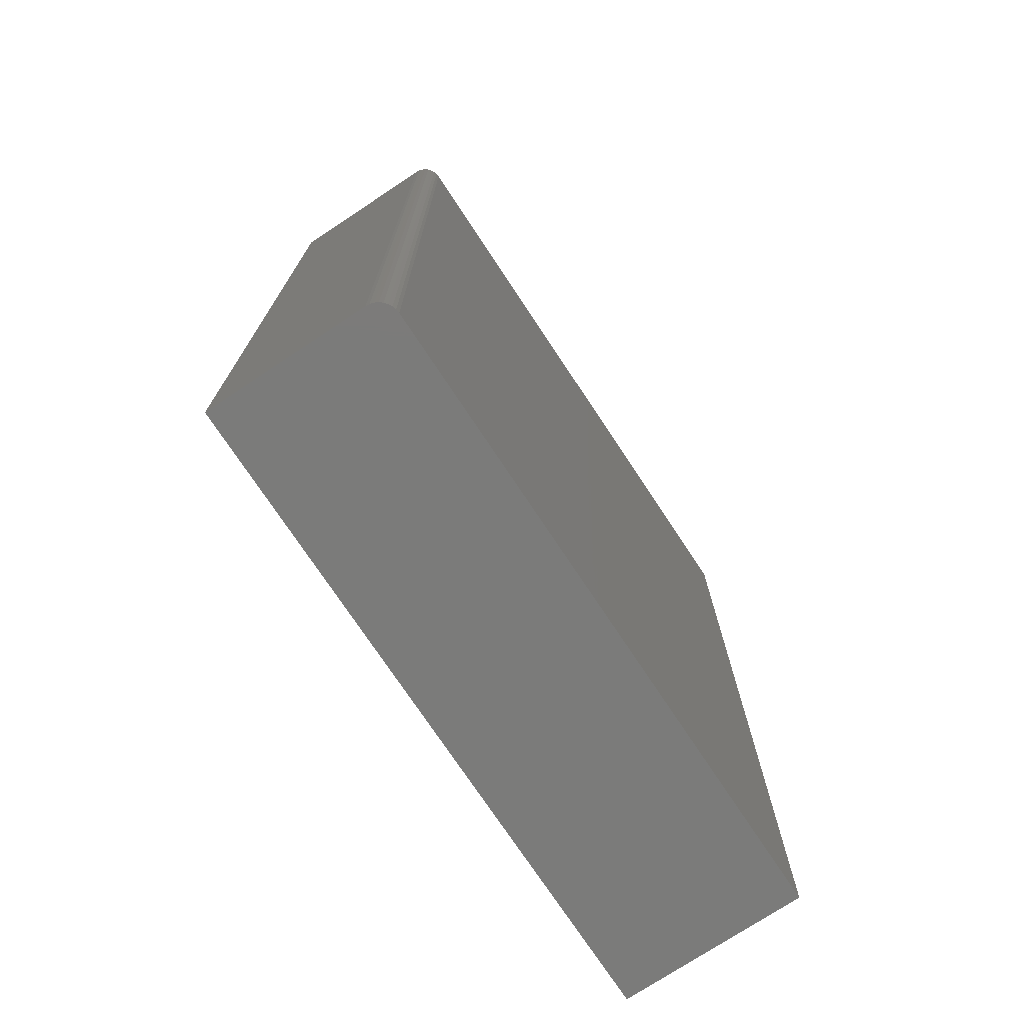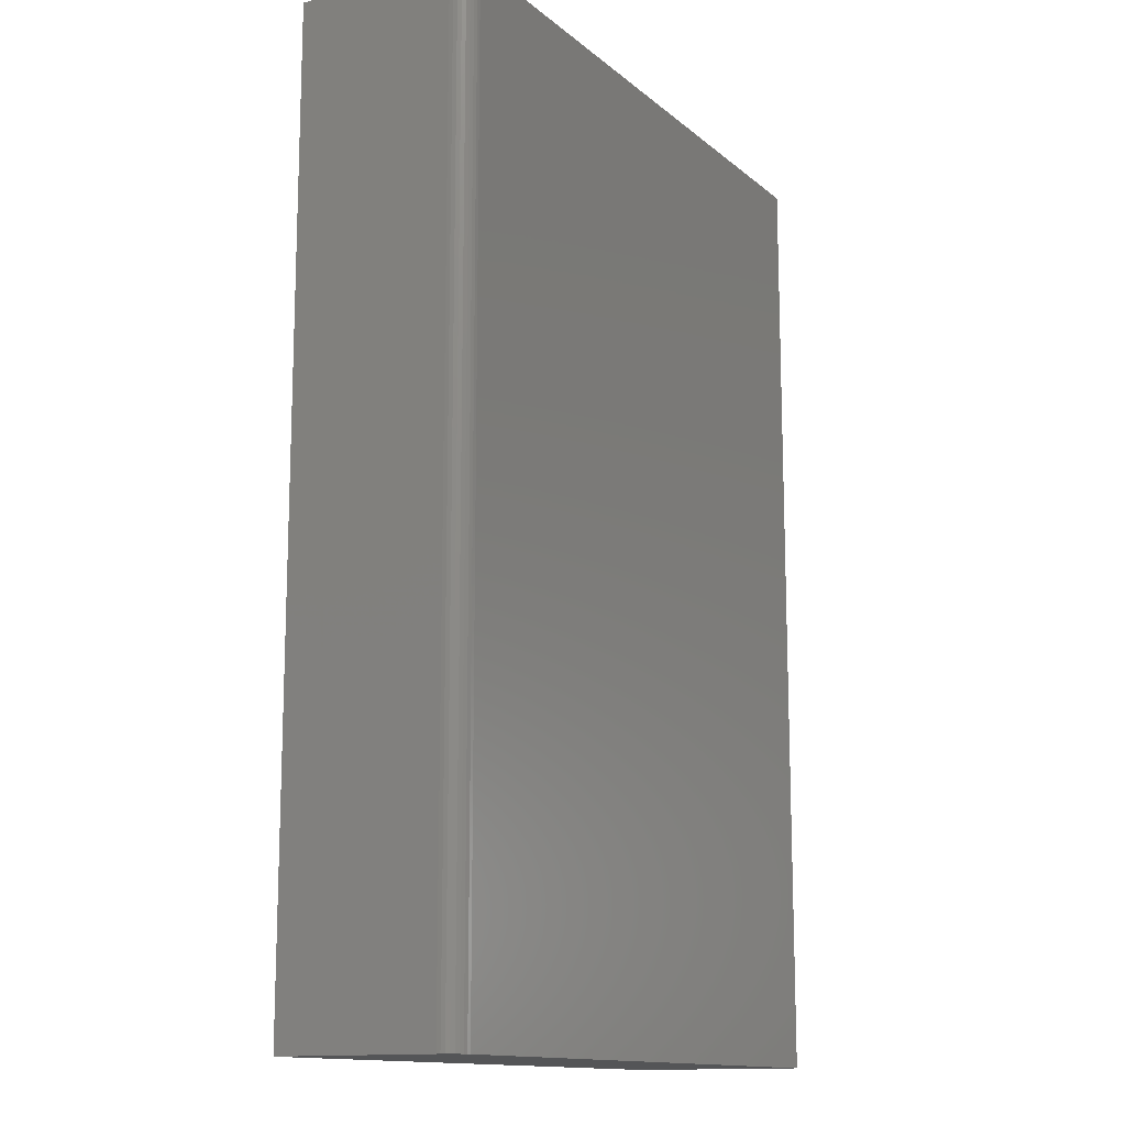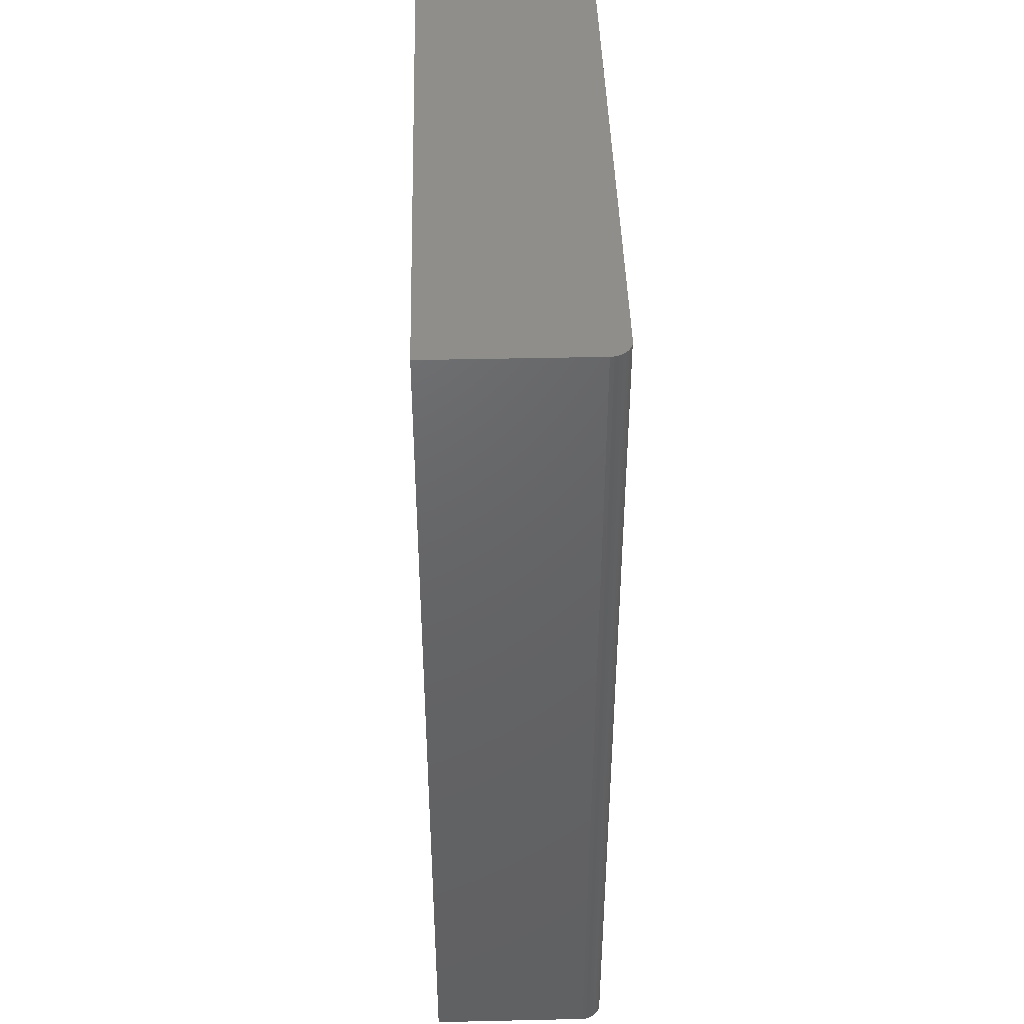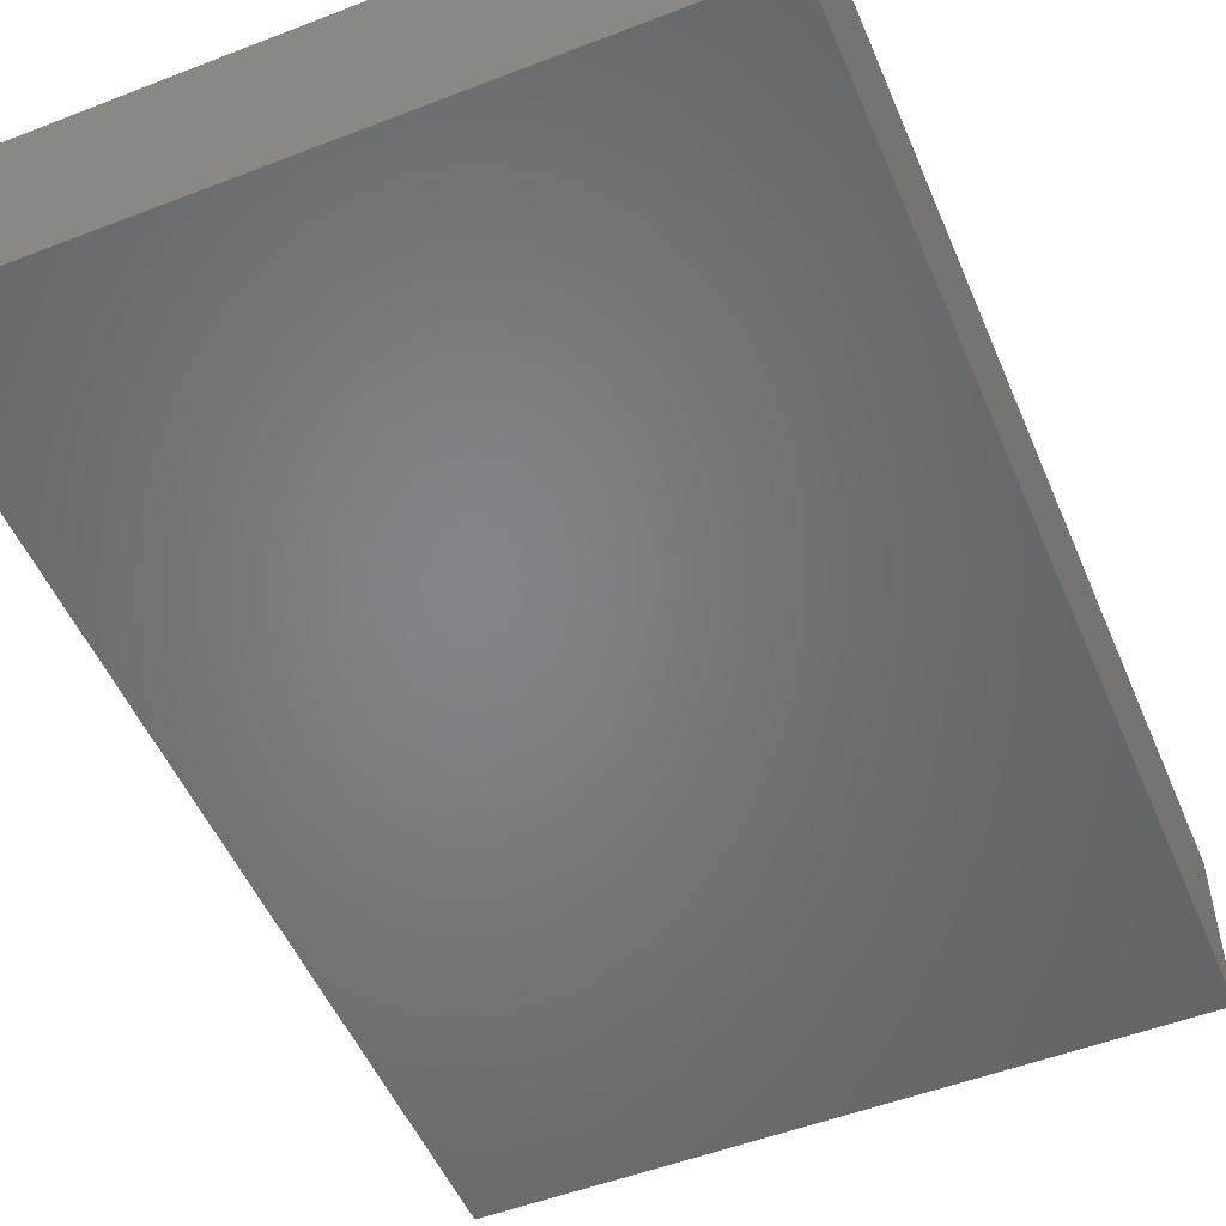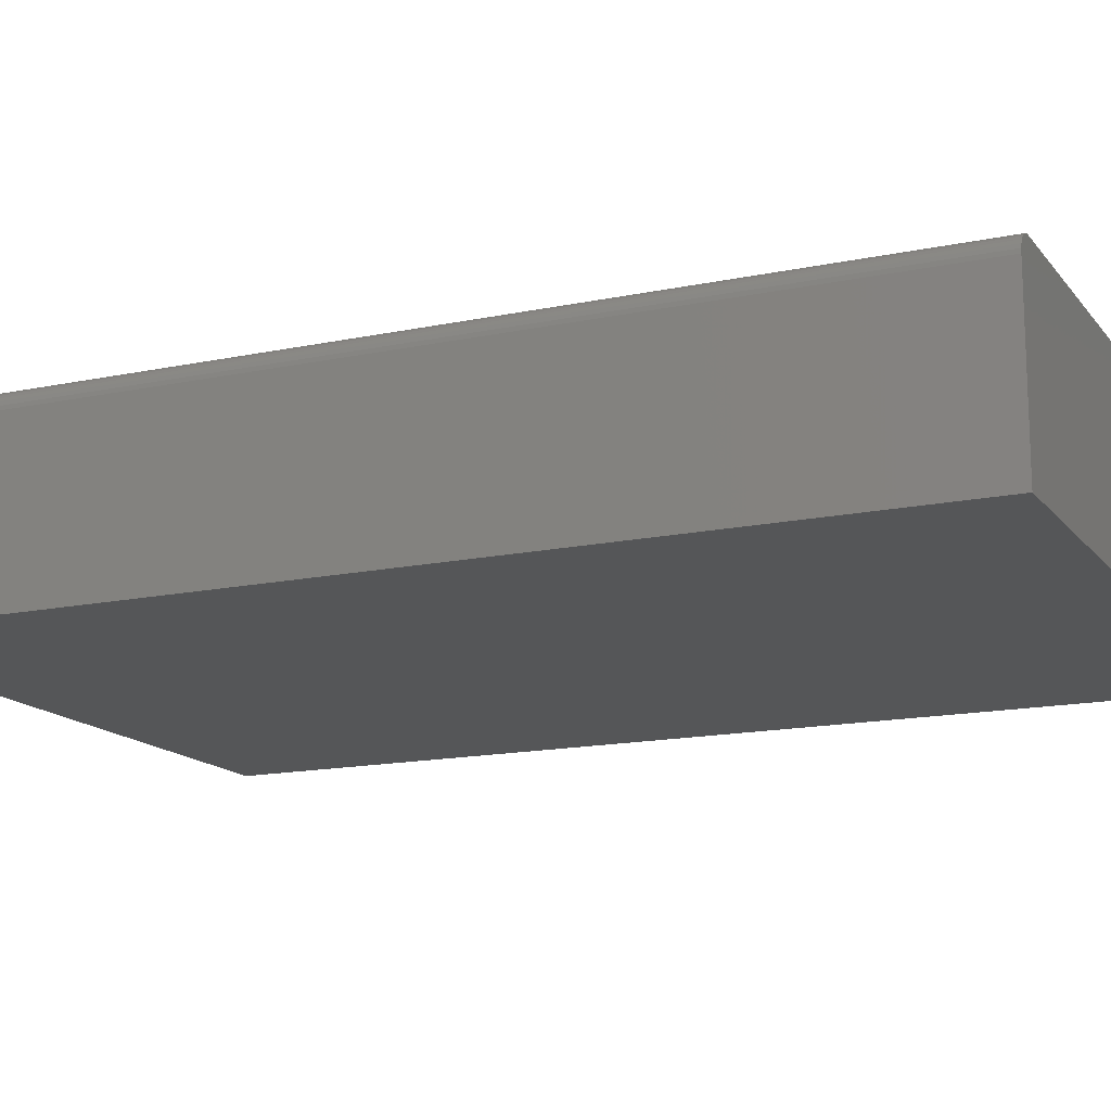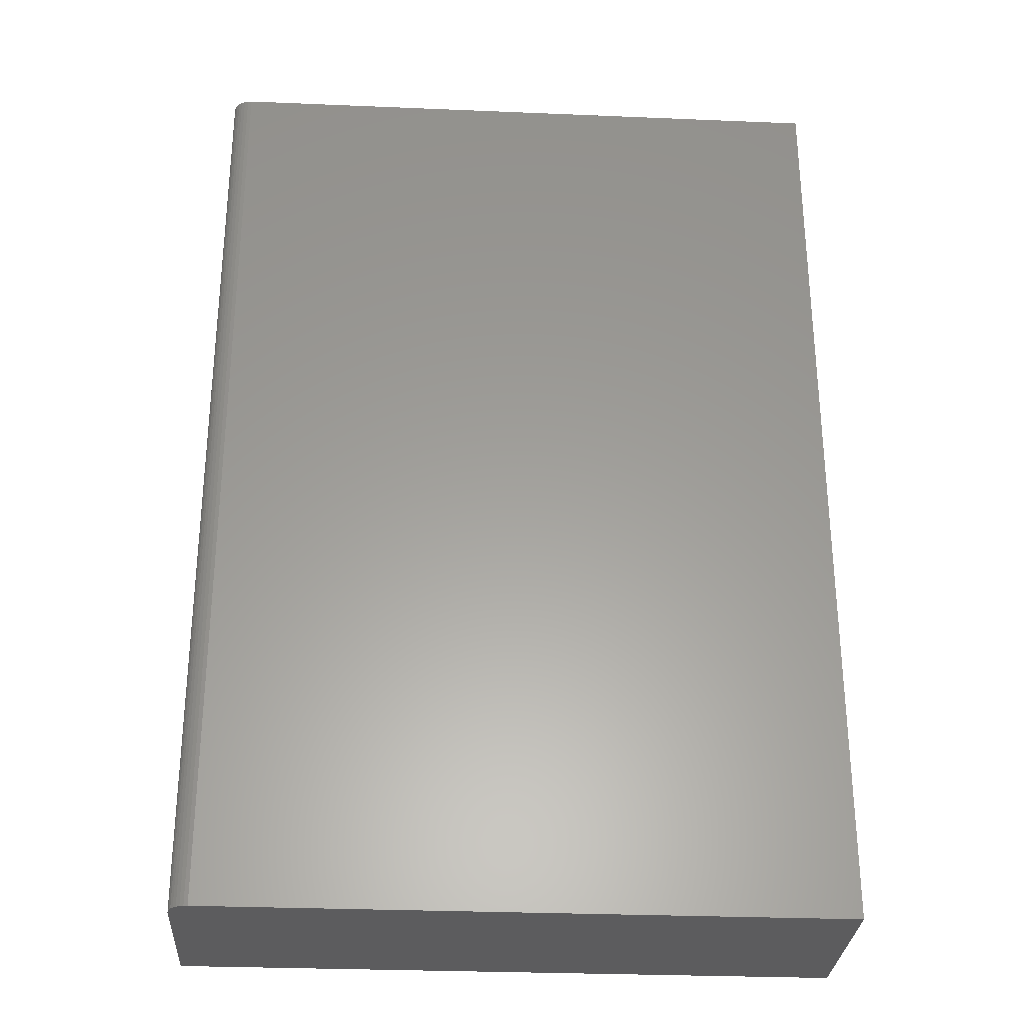
<metadata>
{"format":"stl","ext":"stl","renderer":"f3d","projection":"perspective","resolution":1024,"background":"white","views":[{"elev":-74.3,"azim":-56.5,"up":"+Y"},{"elev":-13.5,"azim":-59.9,"up":"+Y"},{"elev":43.5,"azim":-91.5,"up":"+Y"},{"elev":-51.9,"azim":-157.3,"up":"+Z"},{"elev":-15.0,"azim":-65.6,"up":"+Z"},{"elev":-29.7,"azim":-3.5,"up":"+Y"}]}
</metadata>
<code>
# stl→obj: 24 verts, 44 faces
v -0.5078 -0.75 -0.1406
v -0.5078 -0.75 0.1123
v -0.5078 0.75 -0.1406
v -0.5078 0.75 0.1123
v -0.5025 -0.75 0.1297
v -0.4885 -0.75 0.1412
v -0.4939 -0.75 0.1383
v -0.4987 -0.75 0.1344
v 0.5078 -0.75 -0.1406
v 0.5078 -0.75 0.1436
v -0.4766 -0.75 0.1436
v -0.4827 -0.75 0.143
v -0.5054 -0.75 0.1243
v -0.5072 -0.75 0.1184
v 0.5078 0.75 0.1436
v -0.4766 0.75 0.1436
v -0.5054 0.75 0.1243
v -0.5072 0.75 0.1184
v -0.4939 0.75 0.1383
v -0.4885 0.75 0.1412
v -0.5025 0.75 0.1297
v -0.4987 0.75 0.1344
v 0.5078 0.75 -0.1406
v -0.4827 0.75 0.143
f 1 2 3
f 3 2 4
f 5 6 7
f 5 7 8
f 9 10 11
f 9 11 12
f 9 12 1
f 12 6 5
f 12 5 13
f 12 13 14
f 12 14 2
f 12 2 1
f 15 16 10
f 10 16 11
f 4 17 3
f 4 18 17
f 19 20 21
f 21 22 19
f 23 3 24
f 23 24 16
f 23 16 15
f 24 3 17
f 24 17 21
f 24 21 20
f 4 2 18
f 18 2 14
f 18 14 17
f 17 14 13
f 17 13 21
f 21 13 5
f 21 5 22
f 22 5 8
f 22 8 19
f 19 8 7
f 19 7 20
f 20 7 6
f 20 6 24
f 24 6 12
f 24 12 16
f 16 12 11
f 9 23 10
f 10 23 15
f 9 1 23
f 23 1 3

</code>
